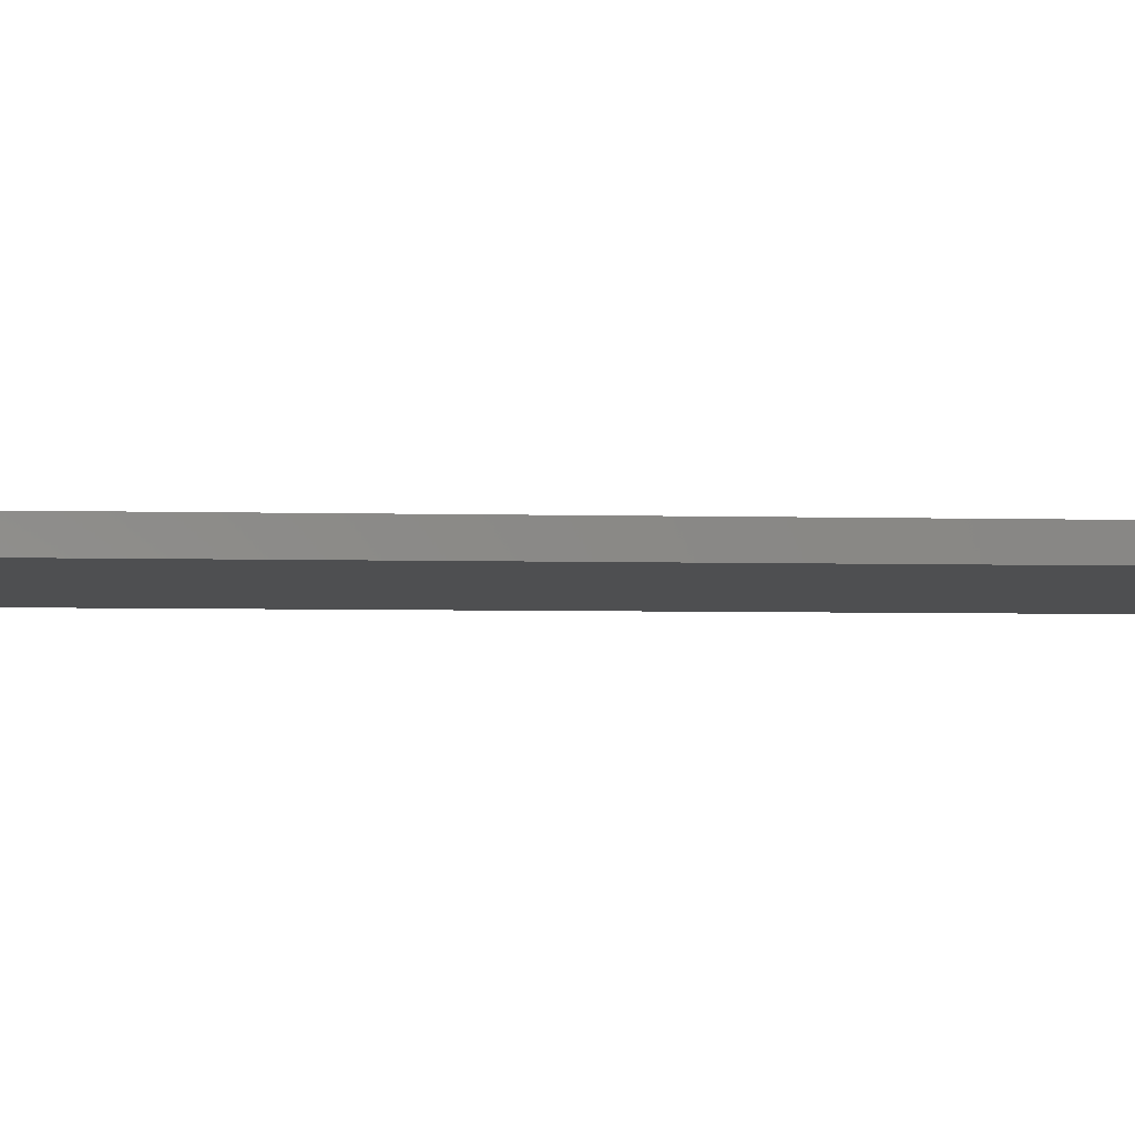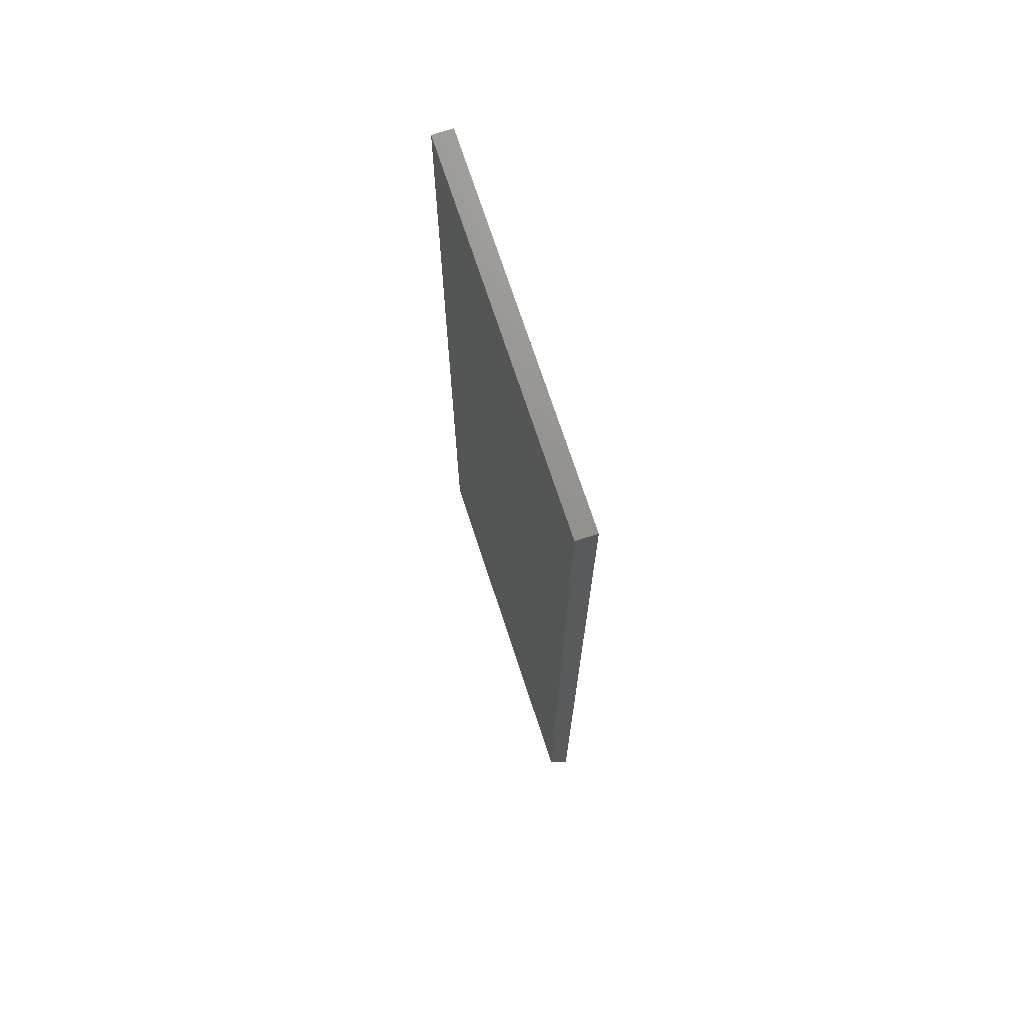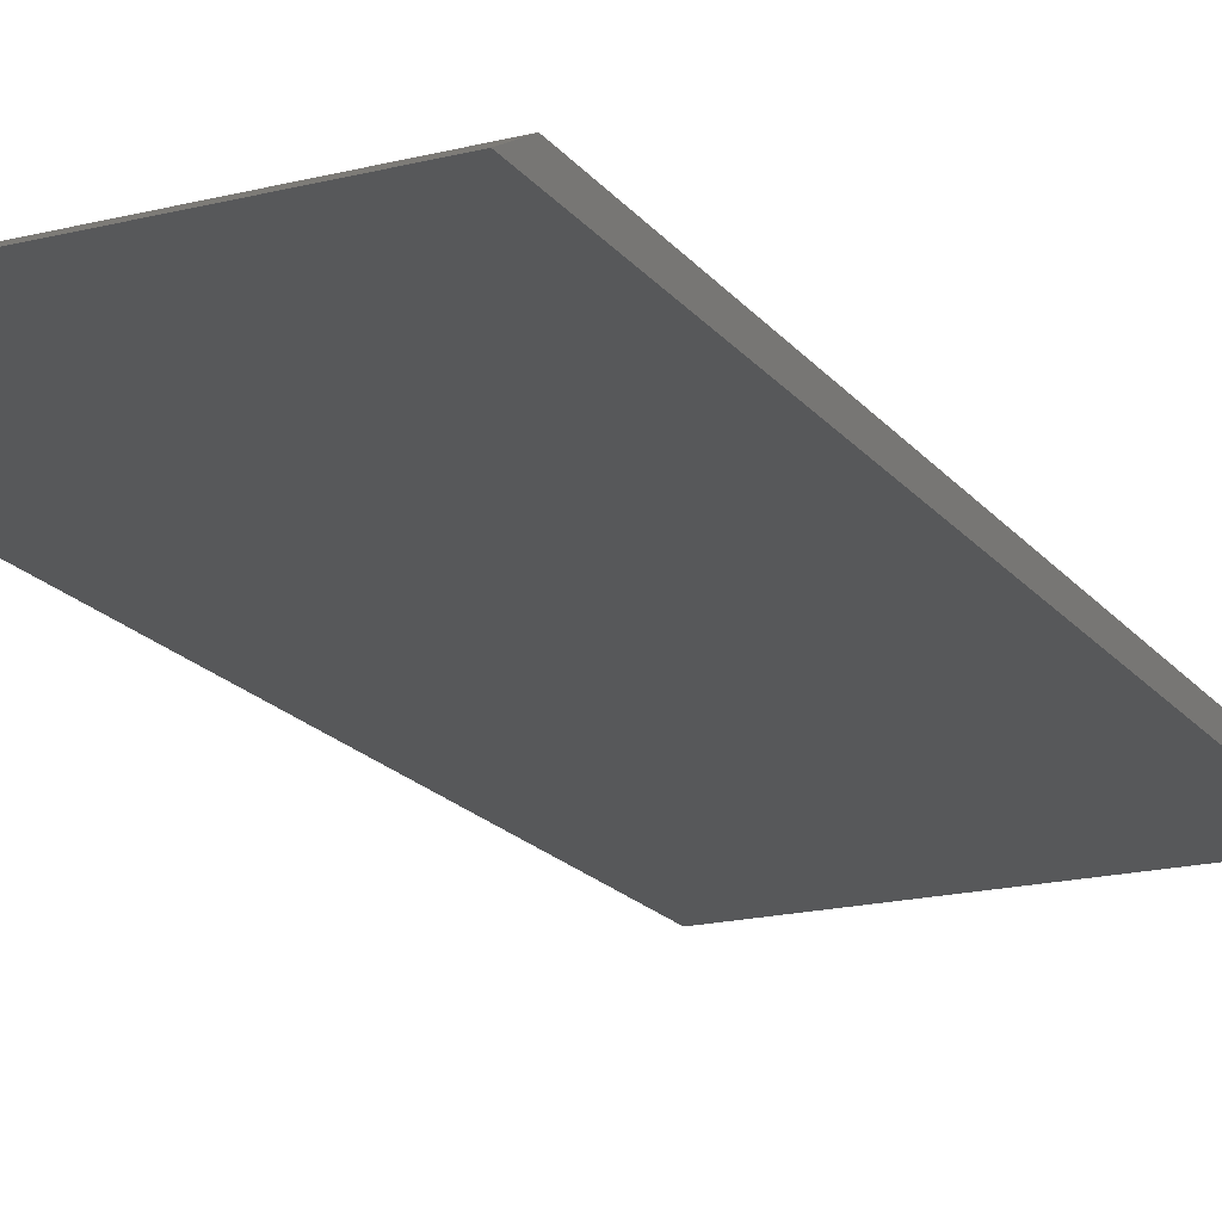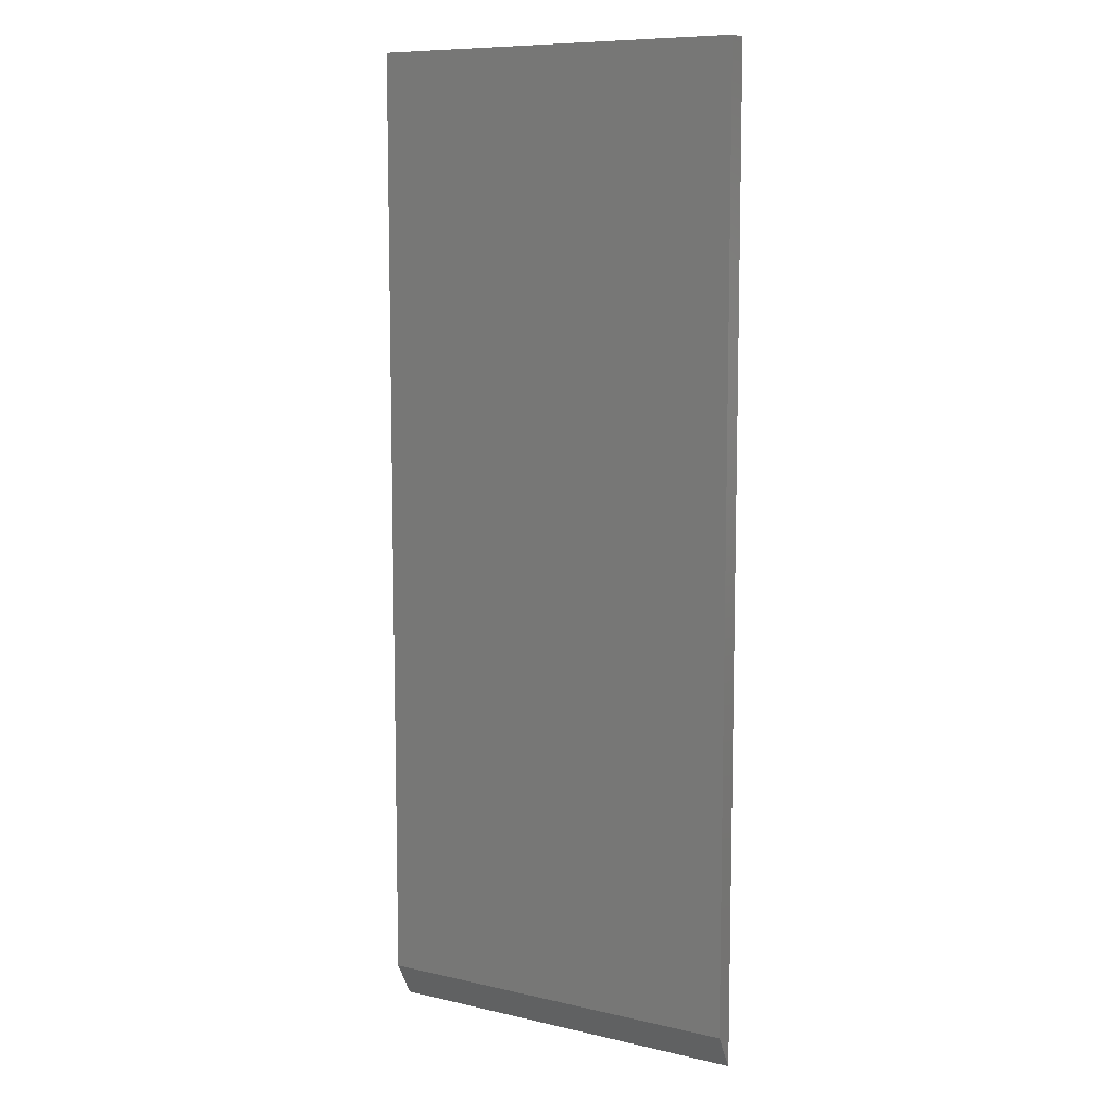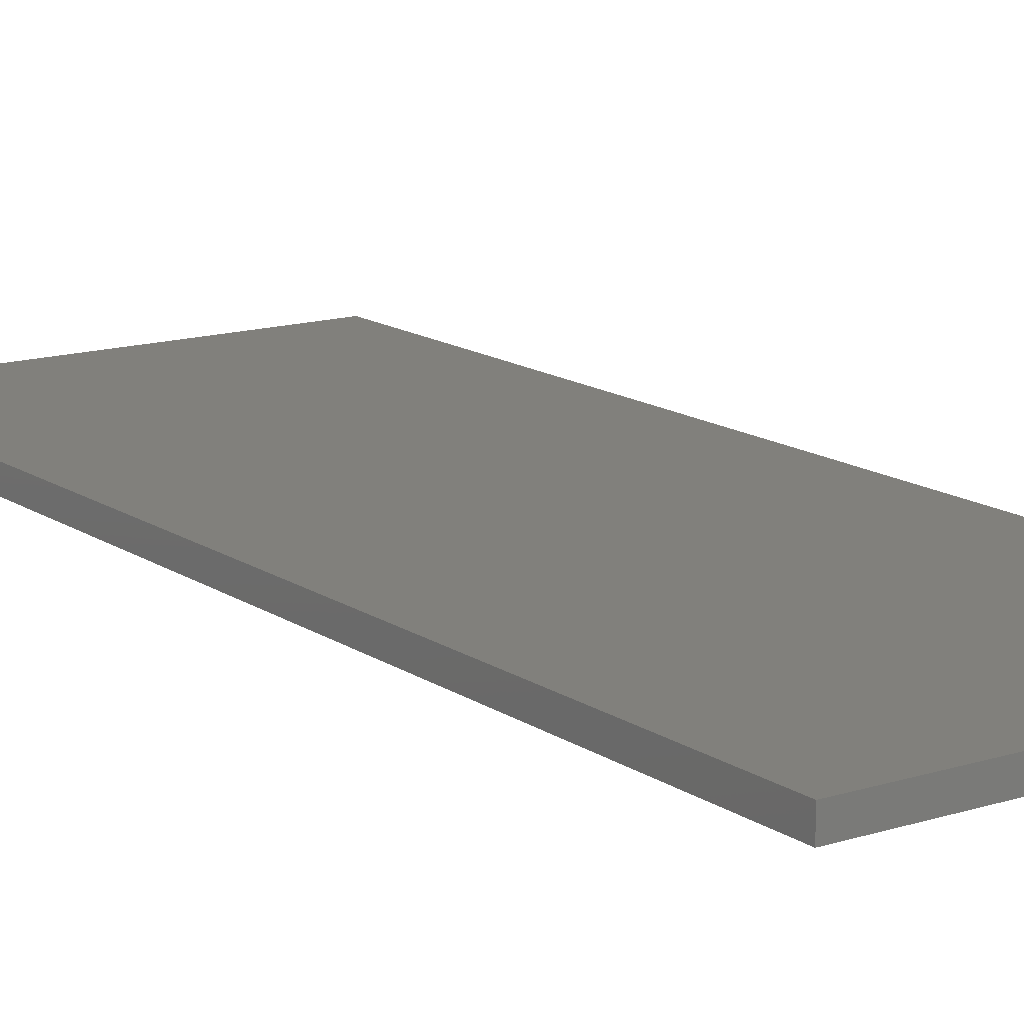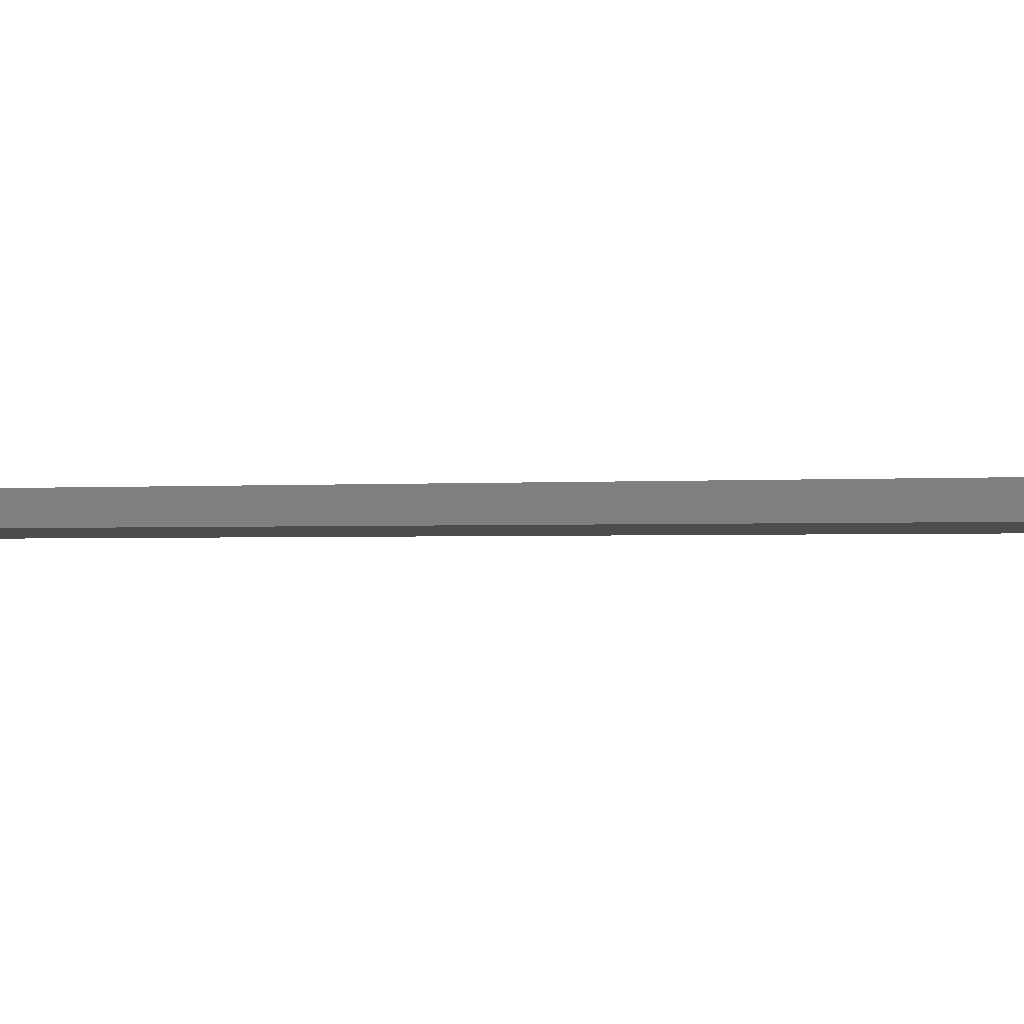
<metadata>
{"format":"stl","ext":"stl","renderer":"f3d","projection":"perspective","resolution":1024,"background":"white","views":[{"elev":-3.8,"azim":84.0,"up":"+Z"},{"elev":71.9,"azim":71.9,"up":"+Y"},{"elev":-18.5,"azim":25.7,"up":"+Z"},{"elev":9.1,"azim":31.5,"up":"+Y"},{"elev":14.3,"azim":145.2,"up":"+Z"},{"elev":-1.1,"azim":-68.3,"up":"+Z"}]}
</metadata>
<code>
# stl→obj: 8 verts, 12 faces
v -0.2891 -0.6953 0.03125
v 0.2951 -0.6953 0.03125
v -0.2891 0.75 0.03125
v 0.2951 0.75 0.03125
v -0.2891 0.75 0
v -0.2891 -0.75 0
v 0.2951 -0.75 0
v 0.2951 0.75 0
f 1 2 3
f 3 2 4
f 3 5 1
f 1 5 6
f 2 7 4
f 4 7 8
f 6 5 7
f 7 5 8
f 2 1 7
f 7 1 6
f 4 8 3
f 3 8 5

</code>
